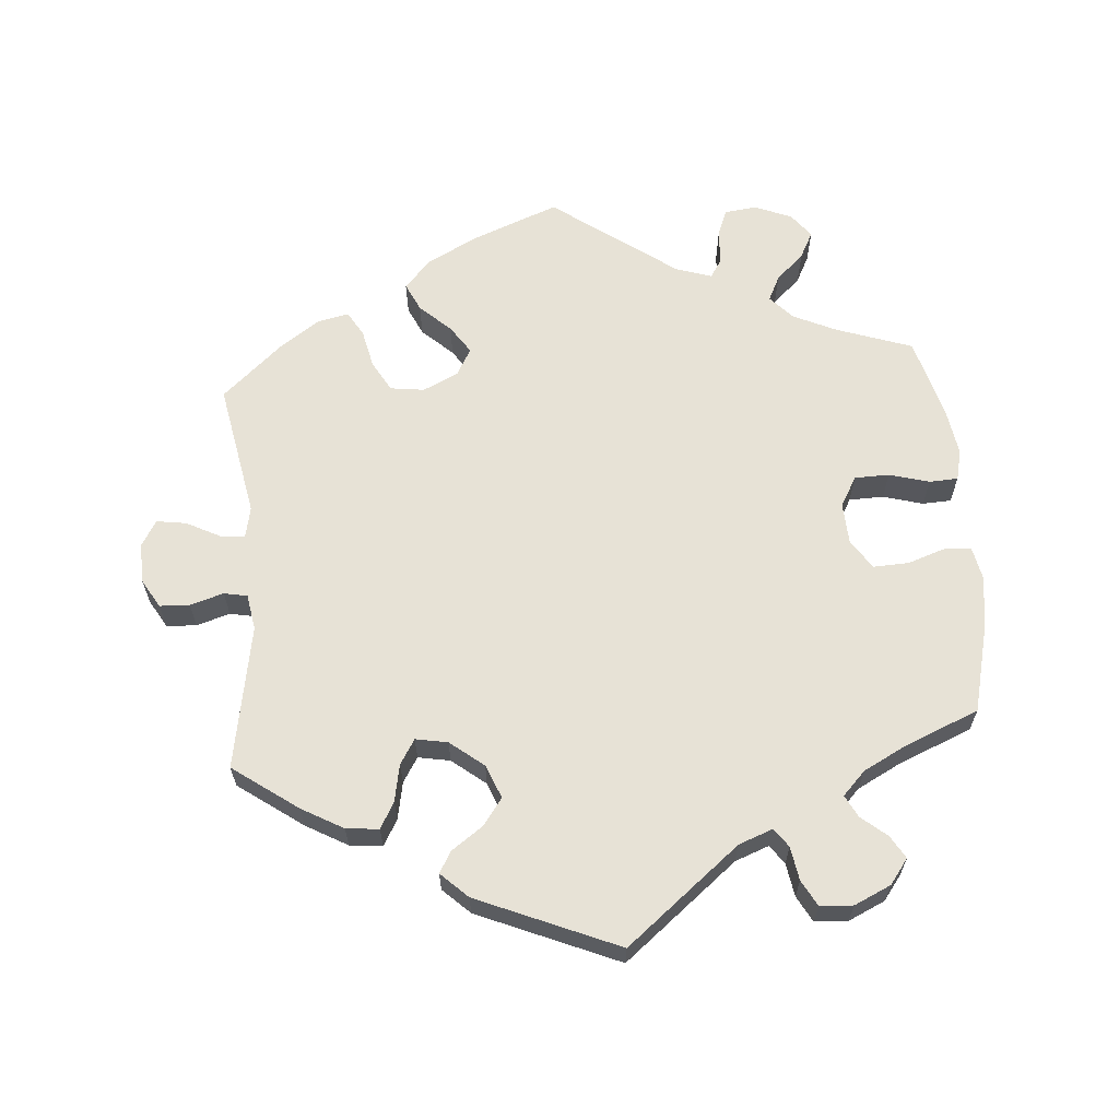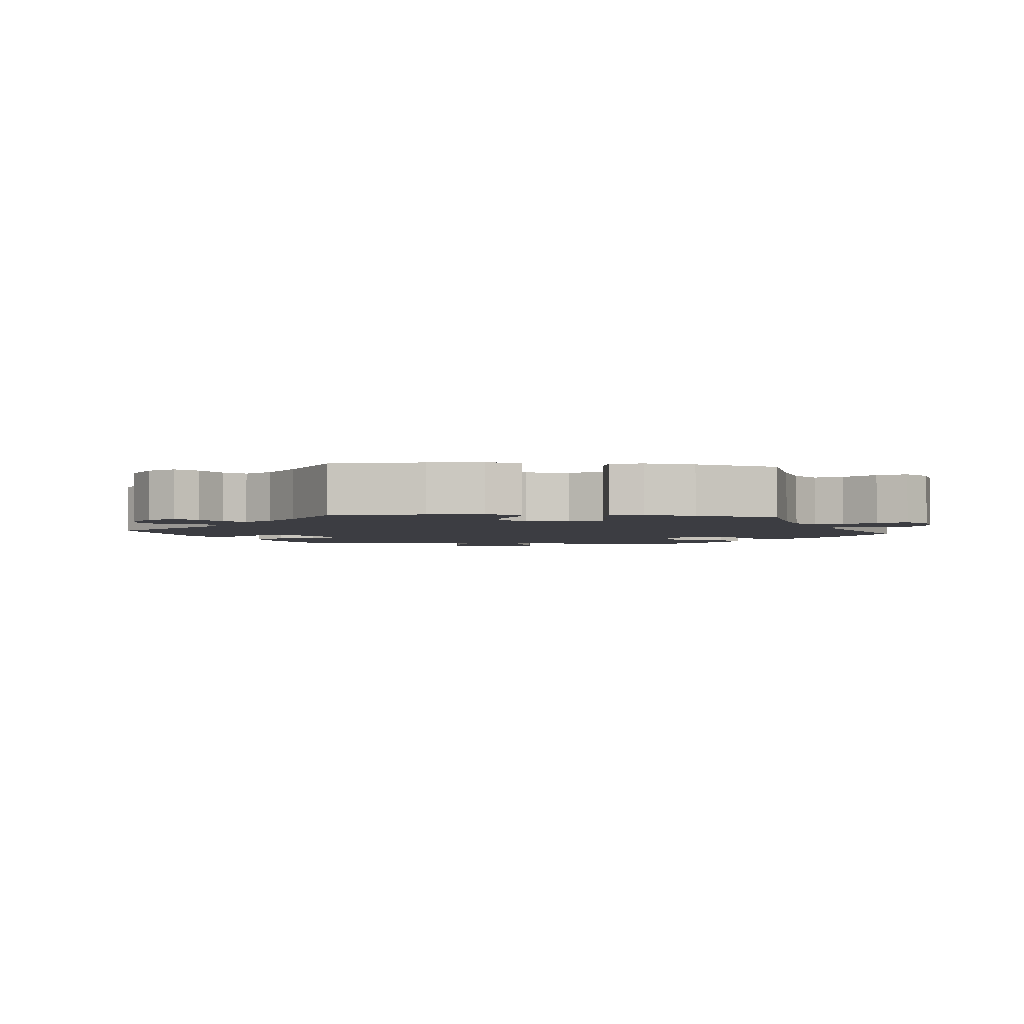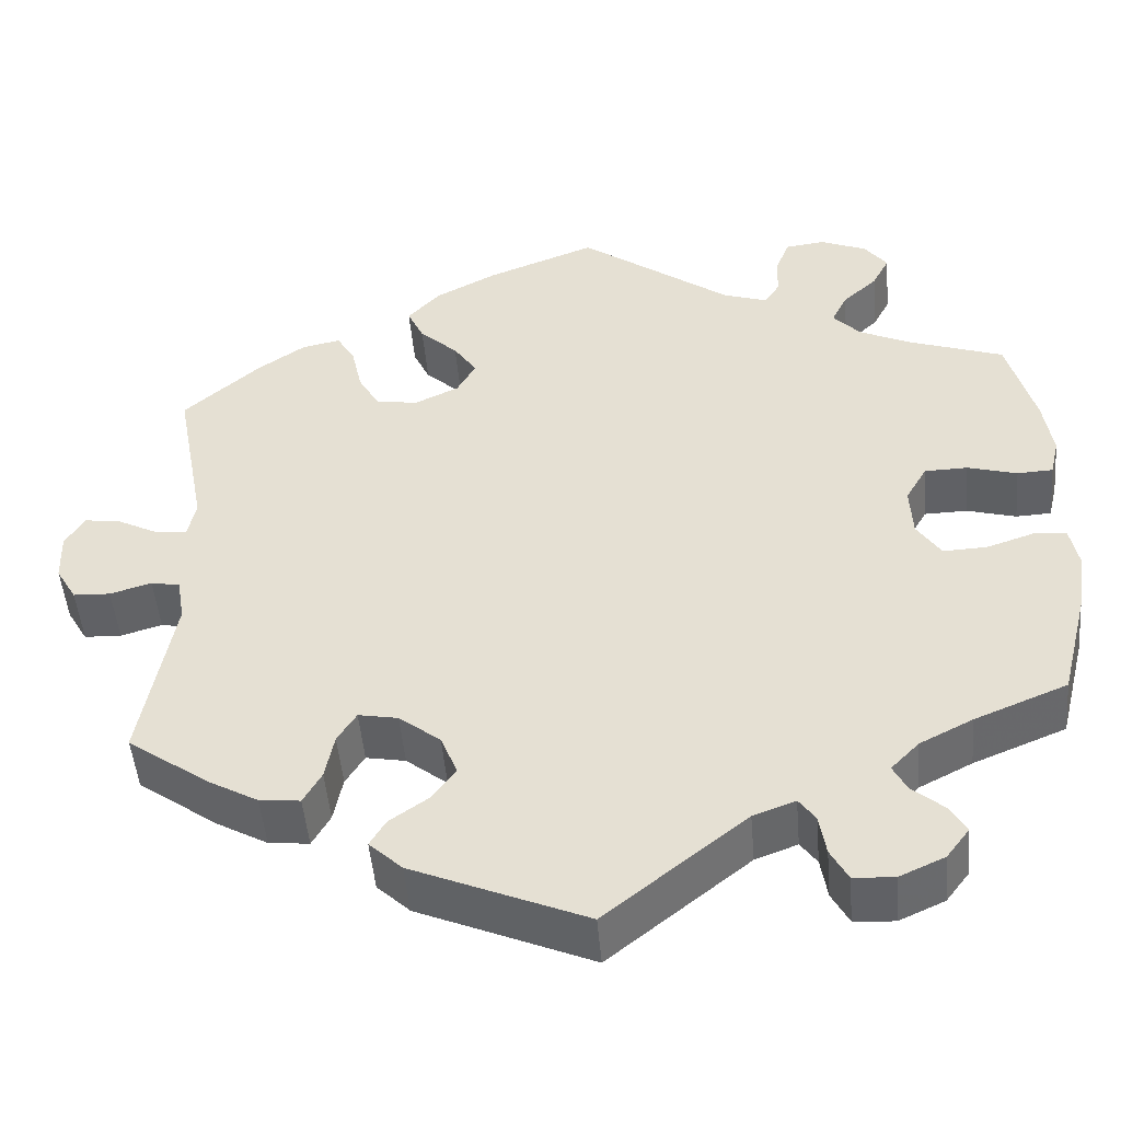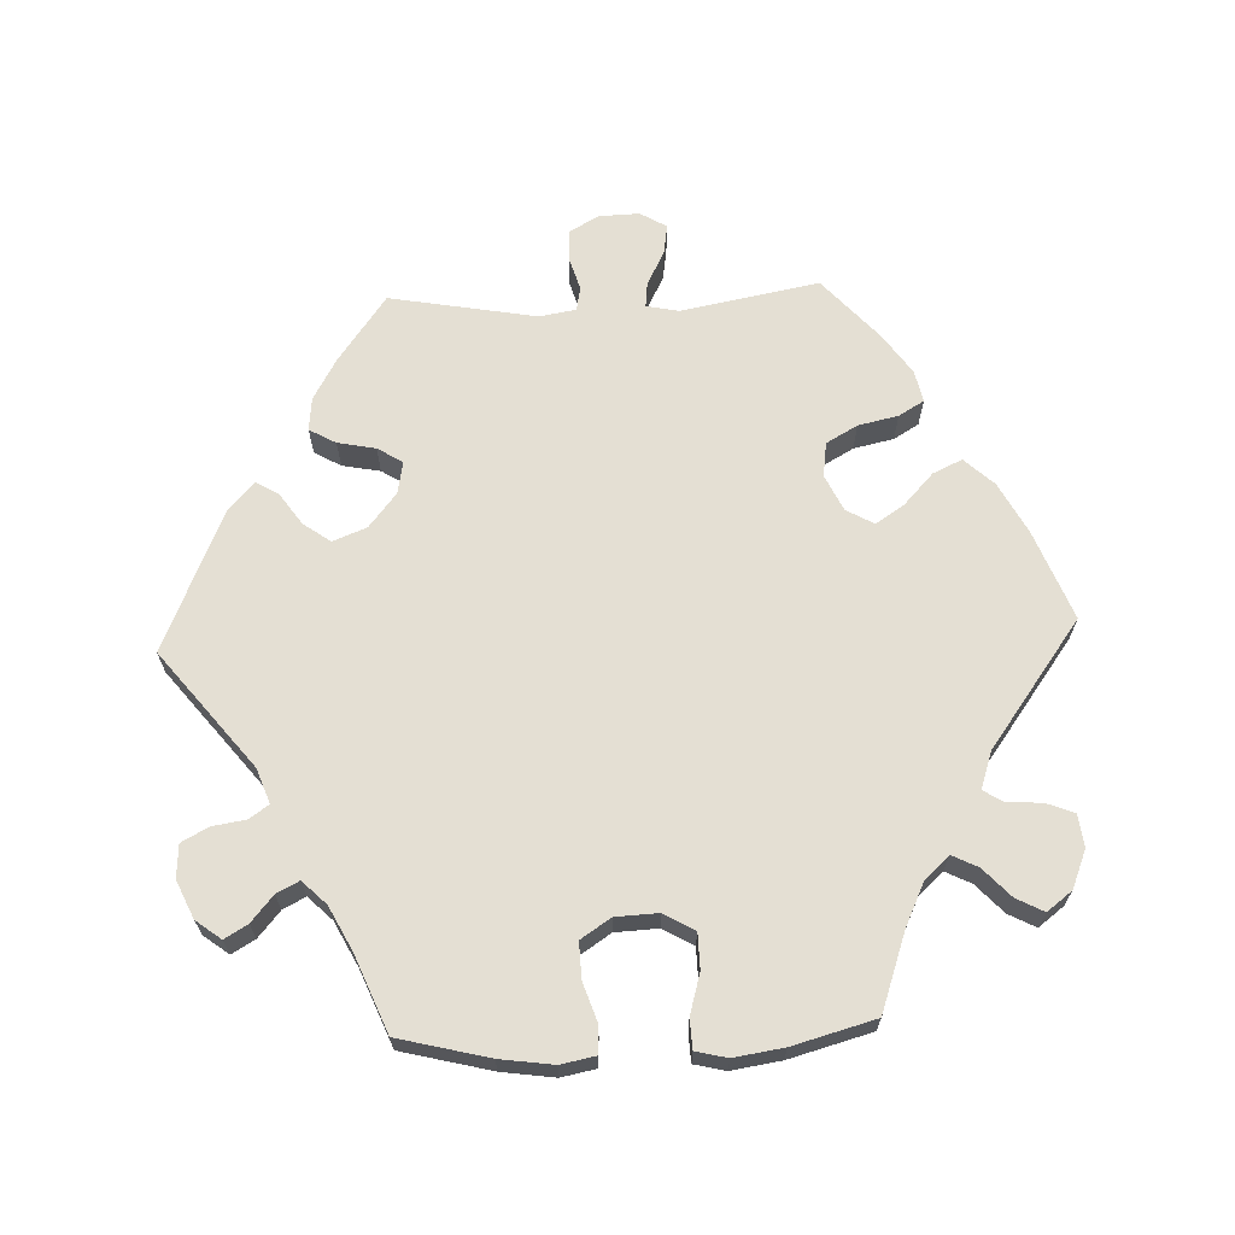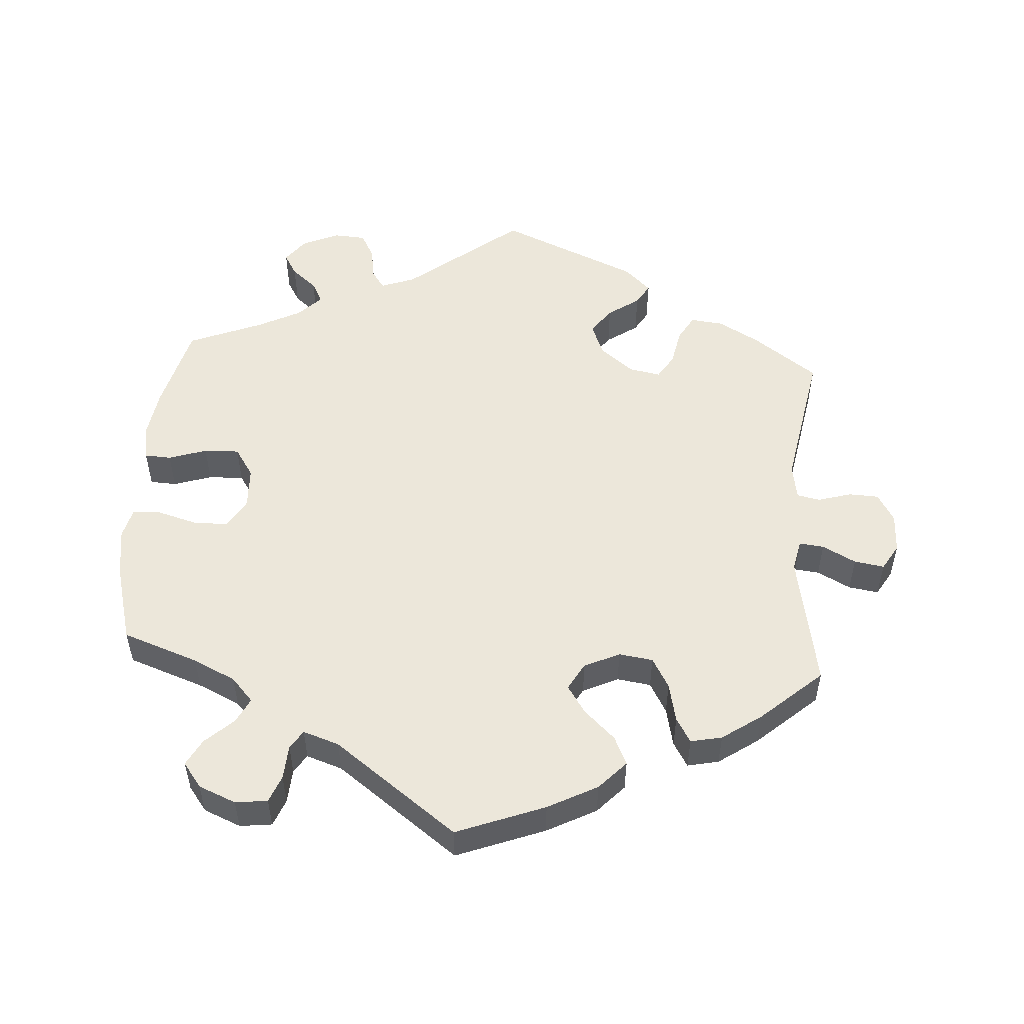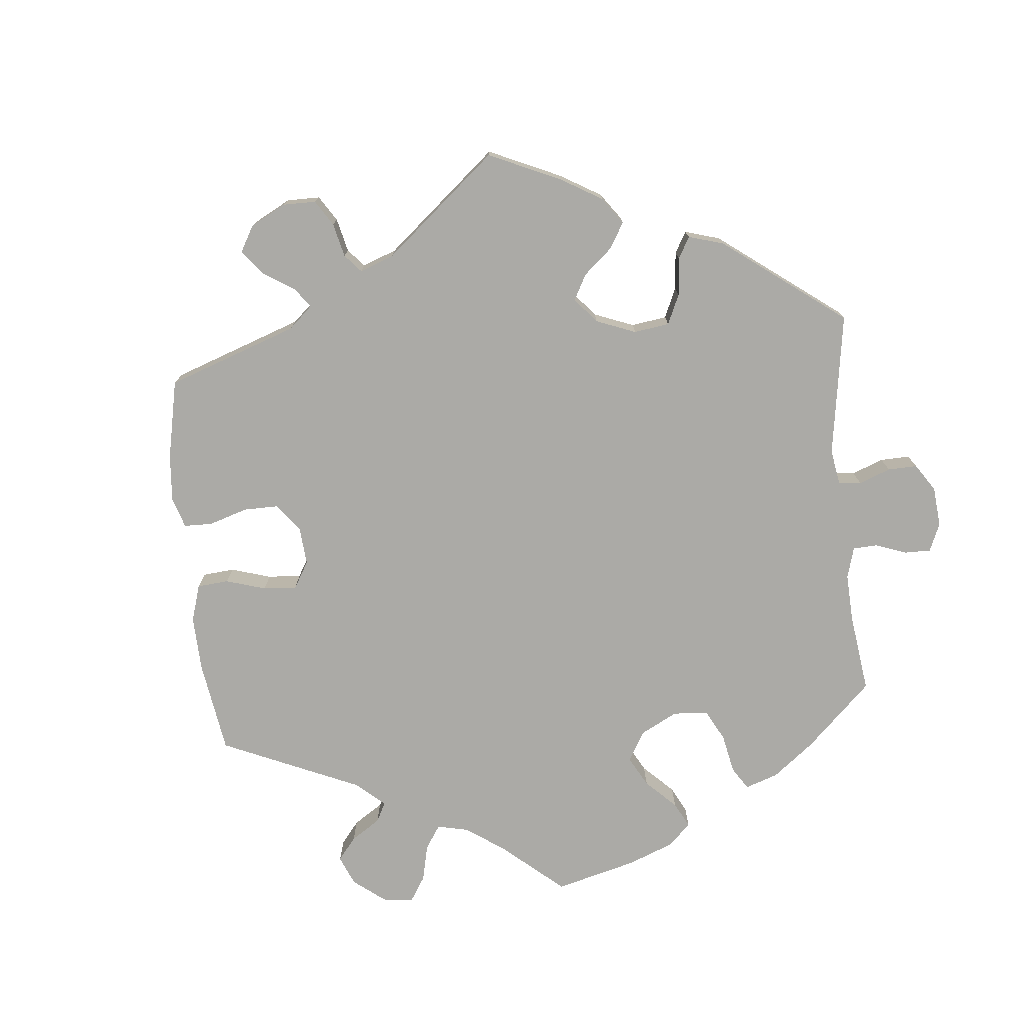
<metadata>
{"format":"obj","ext":"obj","renderer":"f3d","projection":"perspective","resolution":1024,"background":"white","views":[{"elev":63.1,"azim":175.3,"up":"+Y"},{"elev":-2.9,"azim":-95.8,"up":"+Y"},{"elev":-48.9,"azim":-175.1,"up":"+Z"},{"elev":66.5,"azim":-92.3,"up":"+Y"},{"elev":52.1,"azim":4.0,"up":"+Y"},{"elev":-75.8,"azim":125.6,"up":"+Y"}]}
</metadata>
<code>
v 0.446 0.07 0.391
v 0.507 0.07 -0.04
v 0.34 0.07 0.442
v -0.359 0.07 0.38
v 0.225 0.07 -0.297
v 0.387 0.07 0.432
v 0.305 0.07 0.346
v -0.57 0.07 0.07
v 0.175 0.07 0.318
v -0.415 0.07 0.084
v -0.344 0.07 -0.457
v -0.374 0.07 -0.56
v 0.228 0.07 0.293
v 0.175 0.07 -0.337
v -0.527 0.07 0.068
v 0 0.07 -0.62
v -0.17 0.07 -0.484
v -0.239 0.07 0.466
v 0.44 0.07 -0.38
v 0.184 0.07 -0.427
v -0.27 0.07 -0.582
v -0.257 0.07 0.494
v -0.276 0.07 0.587
v -0.324 0.07 0.593
v -0.361 0.07 -0.389
v 0.546 0.07 0.063
v 0.246 0.07 0.487
v 0.152 0.07 0.359
v -0.326 0.07 0.416
v -0.26 0.07 0.546
v 0.542 0.07 -0.033
v -0.241 0.07 -0.493
v 0.378 0.07 -0.415
v -0.537 0.07 0.31
v 0.155 0.07 -0.387
v -0.408 0.07 0.533
v 0.318 0.07 0.405
v -0.382 0.07 -0.489
v 0.132 0.07 0.569
v 0.498 0.07 -0.094
v 0.206 0.07 0.53
v -0.327 0.07 -0.424
v -0.57 0.07 0.189
v 0.231 0.07 -0.46
v 0.296 0.07 -0.325
v 0.537 0.07 -0.31
v 0.537 0.07 0.31
v -0.425 0.07 -0.356
v -0.423 0.07 0.35
v -0.392 0.07 -0.024
v -0.387 0.07 0.493
v 0.21 0.07 -0.53
v 0.637 0.07 -0.046
v -0.319 0.07 -0.585
v 0.509 0.07 0.059
v -0.571 0.07 -0.049
v -0.57 0.07 -0.178
v 0.592 0.07 -0.048
v 0.25 0.07 -0.492
v 0.662 0.07 -0.003
v -0.402 0.07 -0.523
v 0.226 0.07 0.444
v -0.421 0.07 -0.068
v 0.499 0.07 0.106
v -0.537 0.07 -0.31
v -0.221 0.07 -0.465
v -0.581 0.07 0.116
v 0.596 0.07 0.089
v -0.389 0.07 0.039
v -0 0.07 0.62
v 0.641 0.07 0.096
v -0.38 0.07 0.57
v 0.664 0.07 0.057
v 0.18 0.07 0.401
v -0.531 0.07 -0.047
v -0.474 0.07 -0.066
v -0.345 0.07 0.454
v -0.185 0.07 0.484
v 0.307 0.07 -0.381
v -0.467 0.07 0.085
v 0.273 0.07 -0.288
v 0.279 0.07 0.3
v 0.329 0.07 -0.42
v -0.581 0.07 -0.1
v -0.249 0.07 -0.543
v 0.446 -0 0.391
v 0.507 -0 -0.04
v 0.34 -0 0.442
v -0.359 -0 0.38
v 0.225 -0 -0.297
v 0.387 -0 0.432
v 0.305 -0 0.346
v -0.57 -0 0.07
v 0.175 -0 0.318
v -0.415 -0 0.084
v -0.344 -0 -0.457
v -0.374 -0 -0.56
v 0.228 -0 0.293
v 0.175 -0 -0.337
v -0.527 -0 0.068
v 0 -0 -0.62
v -0.17 -0 -0.484
v -0.239 -0 0.466
v 0.44 -0 -0.38
v 0.184 -0 -0.427
v -0.27 -0 -0.582
v -0.257 -0 0.494
v -0.276 -0 0.587
v -0.324 -0 0.593
v -0.361 -0 -0.389
v 0.546 -0 0.063
v 0.246 -0 0.487
v 0.152 -0 0.359
v -0.326 -0 0.416
v -0.26 -0 0.546
v 0.542 -0 -0.033
v -0.241 -0 -0.493
v 0.378 -0 -0.415
v -0.537 -0 0.31
v 0.155 -0 -0.387
v -0.408 -0 0.533
v 0.318 -0 0.405
v -0.382 -0 -0.489
v 0.132 -0 0.569
v 0.498 -0 -0.094
v 0.206 -0 0.53
v -0.327 -0 -0.424
v -0.57 -0 0.189
v 0.231 -0 -0.46
v 0.296 -0 -0.325
v 0.537 -0 -0.31
v 0.537 -0 0.31
v -0.425 -0 -0.356
v -0.423 -0 0.35
v -0.392 -0 -0.024
v -0.387 -0 0.493
v 0.21 -0 -0.53
v 0.637 -0 -0.046
v -0.319 -0 -0.585
v 0.509 -0 0.059
v -0.571 -0 -0.049
v -0.57 -0 -0.178
v 0.592 -0 -0.048
v 0.25 -0 -0.492
v 0.662 -0 -0.003
v -0.402 -0 -0.523
v 0.226 -0 0.444
v -0.421 -0 -0.068
v 0.499 -0 0.106
v -0.537 -0 -0.31
v -0.221 -0 -0.465
v -0.581 -0 0.116
v 0.596 -0 0.089
v -0.389 -0 0.039
v -0 -0 0.62
v 0.641 -0 0.096
v -0.38 -0 0.57
v 0.664 -0 0.057
v 0.18 -0 0.401
v -0.531 -0 -0.047
v -0.474 -0 -0.066
v -0.345 -0 0.454
v -0.185 -0 0.484
v 0.307 -0 -0.381
v -0.467 -0 0.085
v 0.273 -0 -0.288
v 0.279 -0 0.3
v 0.329 -0 -0.42
v -0.581 -0 -0.1
v -0.249 -0 -0.543
f 52 16 17
f 20 44 59 52
f 35 20 52 17
f 14 35 17 66
f 5 14 66
f 33 83 79 45
f 33 45 81
f 40 46 19 33
f 2 40 33 81
f 60 53 58 31
f 60 31 2
f 73 60 2
f 26 68 71 73
f 55 26 73 2
f 64 55 2 81
f 7 37 3 6
f 82 7 6 1
f 41 27 62 74
f 41 74 28
f 78 70 39 41
f 18 78 41 28
f 24 23 30 22
f 24 22 18
f 72 24 18
f 77 51 36 72
f 29 77 72 18
f 4 29 18 28
f 67 43 34 49
f 80 15 8 67
f 10 80 67 49
f 69 10 49 4
f 84 56 75 76
f 84 76 63
f 48 65 57 84
f 25 48 84 63
f 42 25 63 50
f 12 61 38 11
f 12 11 42
f 54 12 42
f 32 85 21 54
f 66 32 54 42
f 5 66 42 50
f 82 1 47 64
f 13 82 64 81
f 9 13 81 5
f 4 28 9 5
f 50 69 4 5
f 102 101 137
f 137 144 129 105
f 102 137 105 120
f 151 102 120 99
f 151 99 90
f 130 164 168 118
f 166 130 118
f 118 104 131 125
f 166 118 125 87
f 116 143 138 145
f 87 116 145
f 87 145 158
f 158 156 153 111
f 87 158 111 140
f 166 87 140 149
f 91 88 122 92
f 86 91 92 167
f 159 147 112 126
f 113 159 126
f 126 124 155 163
f 113 126 163 103
f 107 115 108 109
f 103 107 109
f 103 109 157
f 157 121 136 162
f 103 157 162 114
f 113 103 114 89
f 134 119 128 152
f 152 93 100 165
f 134 152 165 95
f 89 134 95 154
f 161 160 141 169
f 148 161 169
f 169 142 150 133
f 148 169 133 110
f 135 148 110 127
f 96 123 146 97
f 127 96 97
f 127 97 139
f 139 106 170 117
f 127 139 117 151
f 135 127 151 90
f 149 132 86 167
f 166 149 167 98
f 90 166 98 94
f 90 94 113 89
f 90 89 154 135
f 17 102 151 66
f 66 151 117 32
f 32 117 170 85
f 85 170 106 21
f 21 106 139 54
f 54 139 97 12
f 12 97 146 61
f 61 146 123 38
f 38 123 96 11
f 11 96 127 42
f 42 127 110 25
f 25 110 133 48
f 48 133 150 65
f 65 150 142 57
f 57 142 169 84
f 84 169 141 56
f 56 141 160 75
f 75 160 161 76
f 76 161 148 63
f 63 148 135 50
f 50 135 154 69
f 69 154 95 10
f 10 95 165 80
f 80 165 100 15
f 15 100 93 8
f 8 93 152 67
f 67 152 128 43
f 43 128 119 34
f 34 119 134 49
f 49 134 89 4
f 4 89 114 29
f 29 114 162 77
f 77 162 136 51
f 51 136 121 36
f 36 121 157 72
f 72 157 109 24
f 24 109 108 23
f 23 108 115 30
f 30 115 107 22
f 22 107 103 18
f 18 103 163 78
f 78 163 155 70
f 70 155 124 39
f 39 124 126 41
f 41 126 112 27
f 27 112 147 62
f 62 147 159 74
f 74 159 113 28
f 28 113 94 9
f 9 94 98 13
f 13 98 167 82
f 82 167 92 7
f 7 92 122 37
f 37 122 88 3
f 3 88 91 6
f 6 91 86 1
f 1 86 132 47
f 47 132 149 64
f 64 149 140 55
f 55 140 111 26
f 26 111 153 68
f 68 153 156 71
f 71 156 158 73
f 73 158 145 60
f 60 145 138 53
f 53 138 143 58
f 58 143 116 31
f 31 116 87 2
f 2 87 125 40
f 40 125 131 46
f 46 131 104 19
f 19 104 118 33
f 33 118 168 83
f 83 168 164 79
f 79 164 130 45
f 45 130 166 81
f 81 166 90 5
f 5 90 99 14
f 14 99 120 35
f 35 120 105 20
f 20 105 129 44
f 44 129 144 59
f 59 144 137 52
f 52 137 101 16
f 16 101 102 17

</code>
